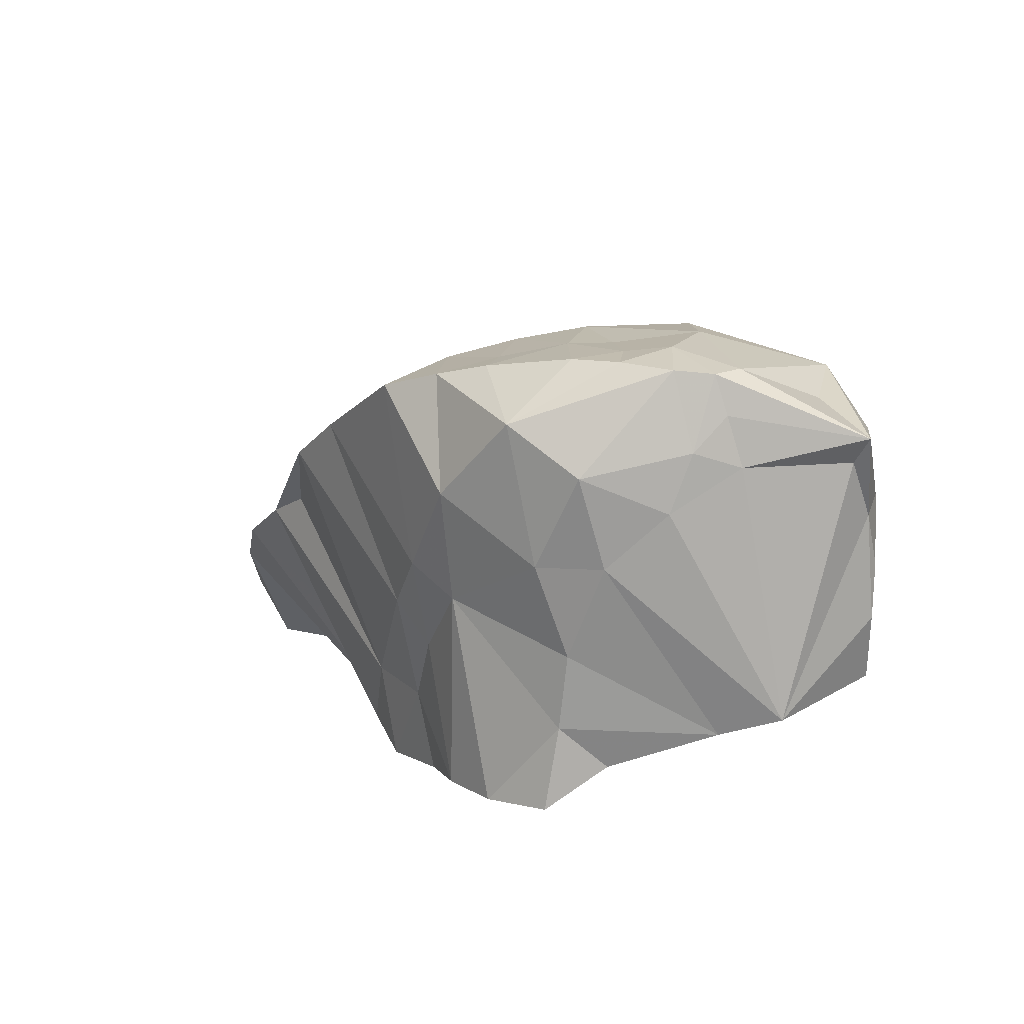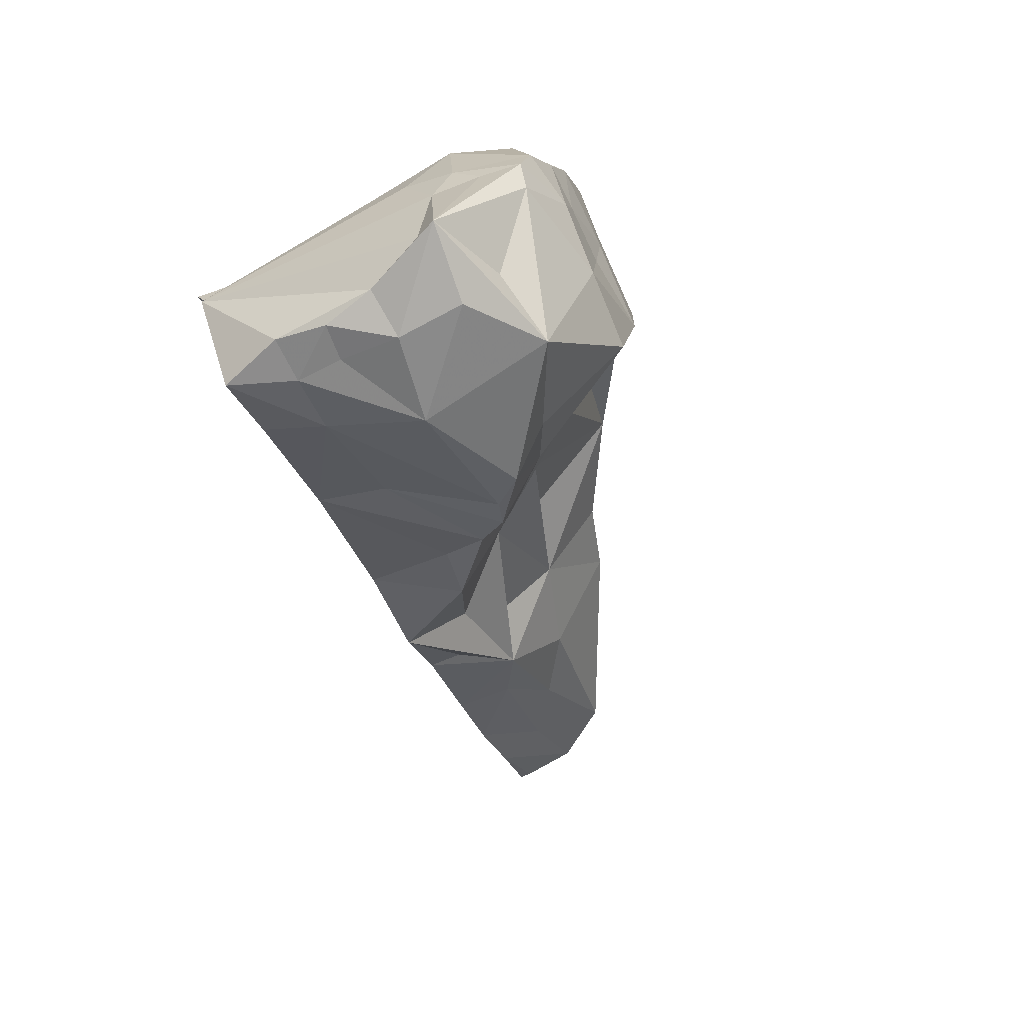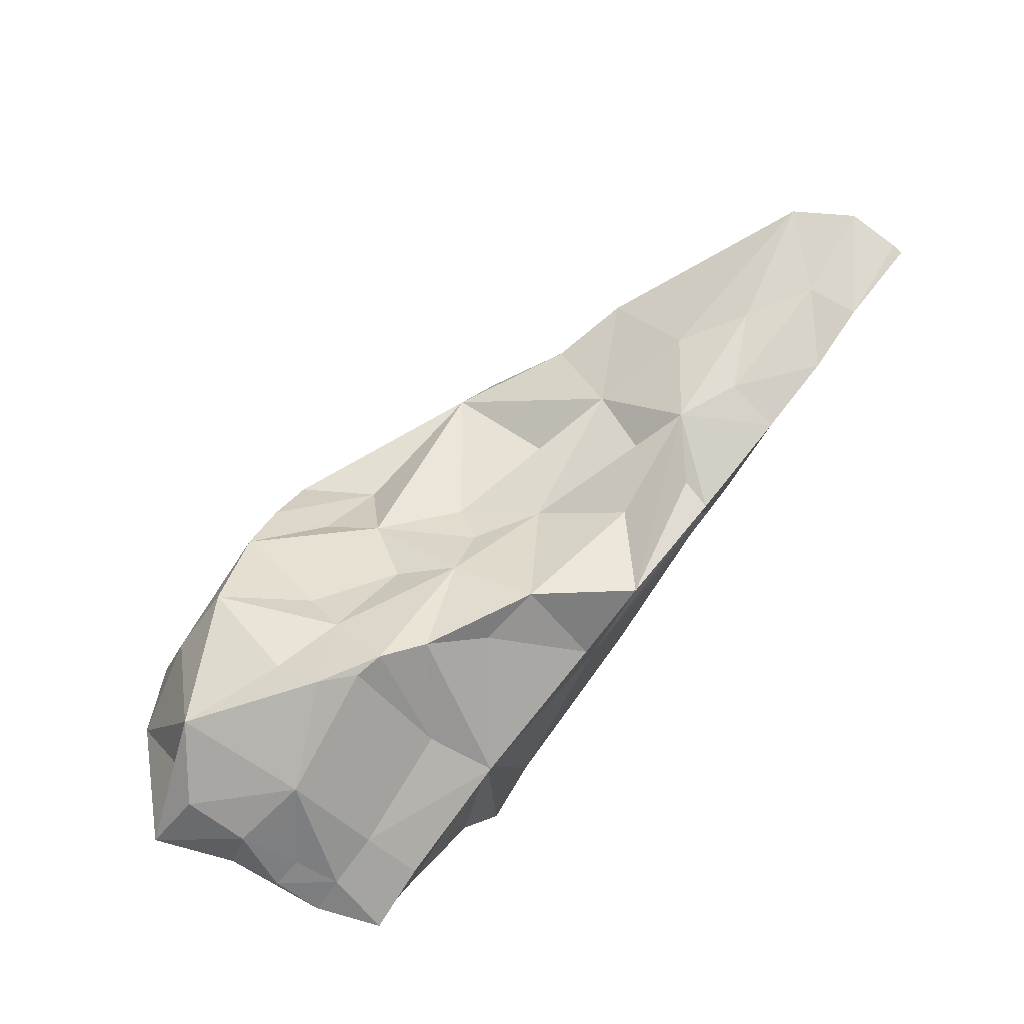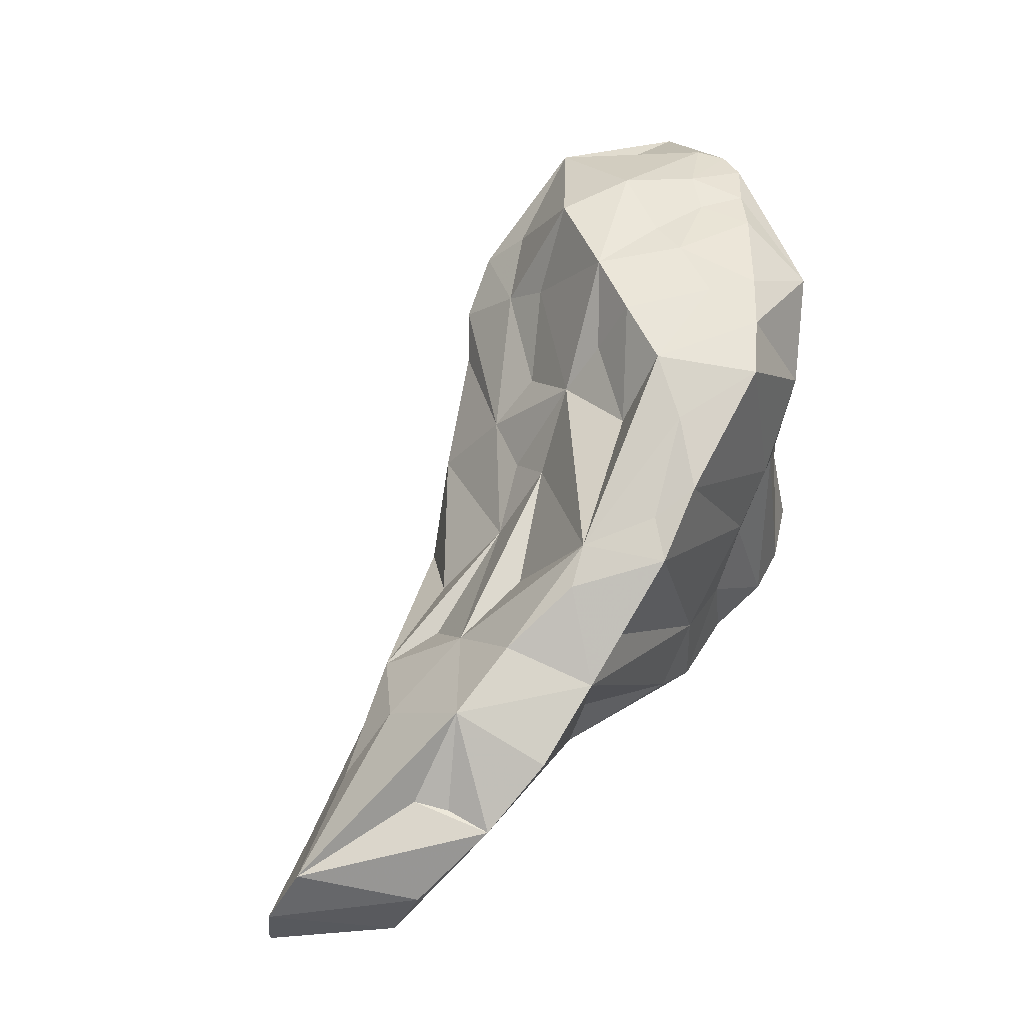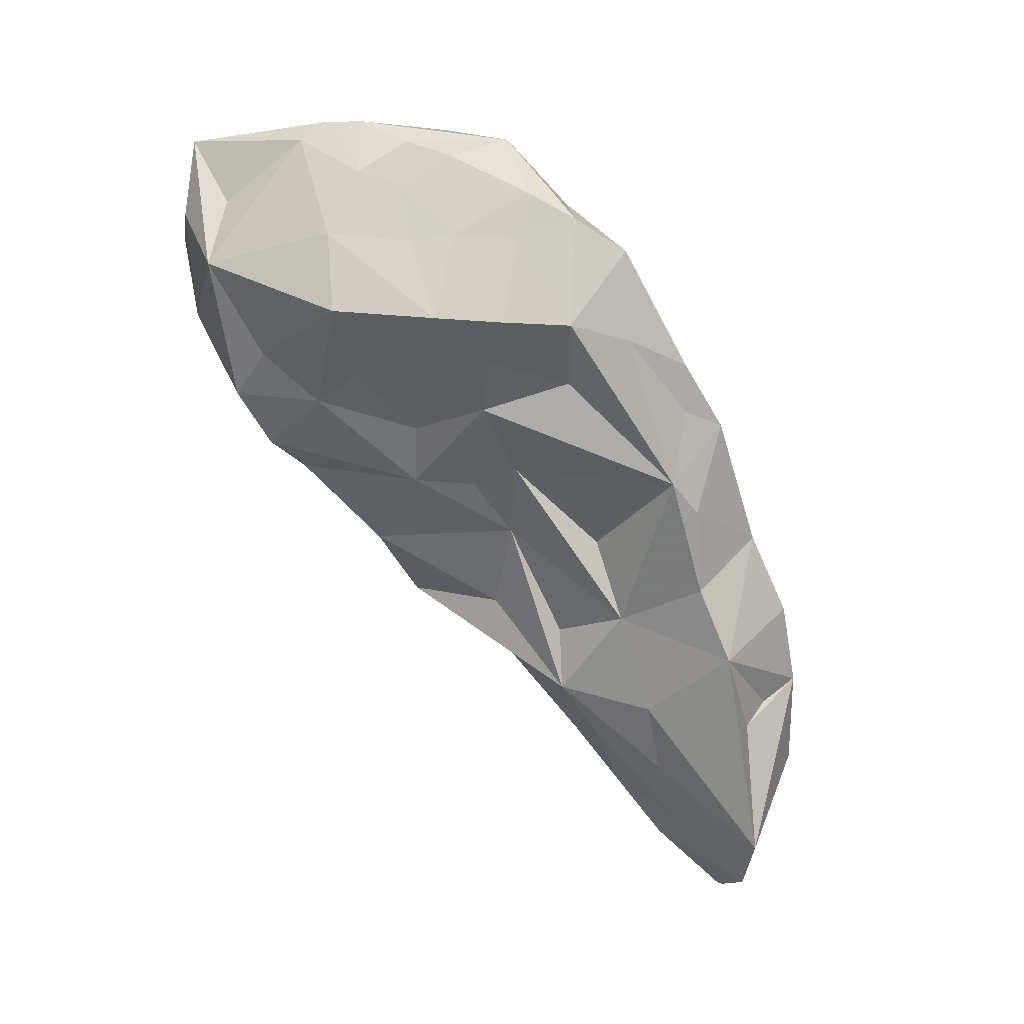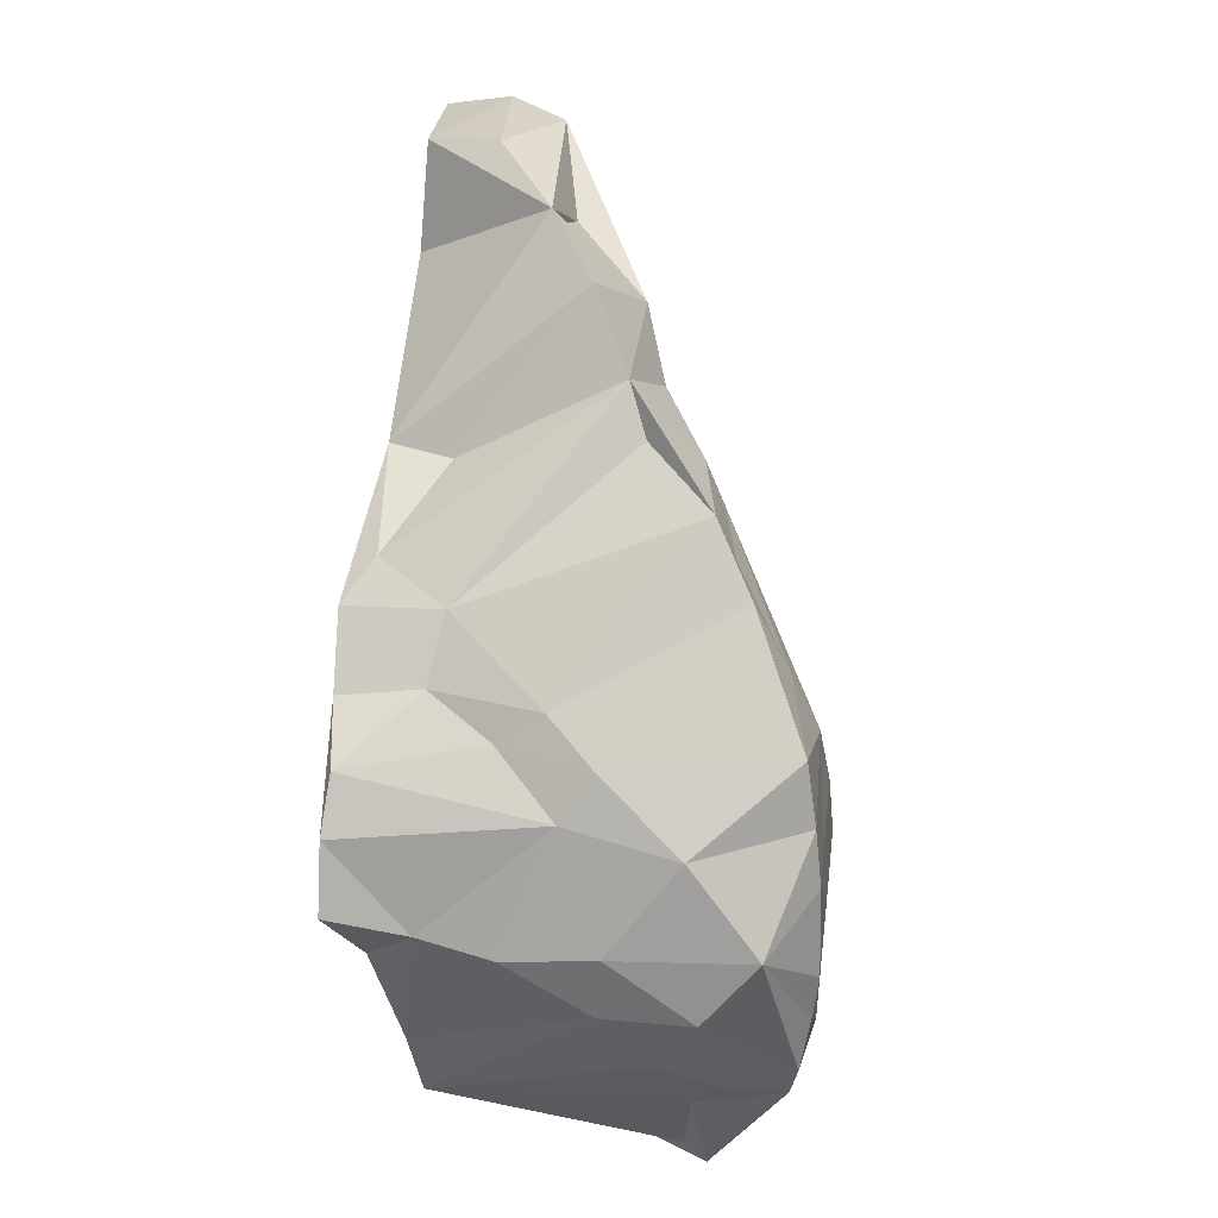
<metadata>
{"format":"obj","ext":"obj","renderer":"f3d","projection":"perspective","resolution":1024,"background":"white","views":[{"elev":19.9,"azim":71.6,"up":"+Y"},{"elev":-52.0,"azim":122.6,"up":"+Z"},{"elev":-74.6,"azim":-116.6,"up":"+Z"},{"elev":41.5,"azim":-43.3,"up":"+Y"},{"elev":74.8,"azim":-110.0,"up":"+Y"},{"elev":67.6,"azim":103.5,"up":"+Z"}]}
</metadata>
<code>
g Alpha_117_Hull
o Alpha_117_Hull
v 5.633 9.948 11.81
v 5.085 10.05 11.47
v 5.807 10.31 12.6
v 6.366 9.809 11.72
v 6.268 9.591 11.8
v 6.176 9.096 11.59
v 4.058 7.968 14.96
v 2.985 9.269 15.26
v 2.448 8.859 15.43
v 2.428 6.855 12.35
v 0.9431 7.079 13.35
v 1.964 7.171 13.03
v 1.465 6.768 13.14
v 3.537 8.42 11.69
v 3.75 8.763 11.47
v 4.376 7.969 11.81
v 1.568 6.513 13.03
v 0.2861 5.969 14.49
v -0.01877 6.081 13.65
v 0.9696 6.141 14.26
v 2.158 6.764 14.81
v 0.8468 7.558 15.59
v 2.084 6.219 14.69
v 6.448 7.515 12.41
v 6.116 9.593 12.69
v 6.044 9.244 13.27
v -0.1105 6.86 13.99
v -0.6011 6.414 14.03
v -1.157 6.829 14.58
v 4.369 10.06 14.67
v 3.475 9.941 14.3
v 3.99 9.893 15.02
v 3.124 6.438 14.93
v 4.512 10.26 13.58
v 4.589 10.26 13.2
v 3.854 10.21 13.17
v -0.3933 6.494 15.29
v -1.392 6.311 14.42
v -0.4512 5.87 15.01
v 2.415 7.848 13.35
v 1.264 7.721 14.06
v 2.784 8.503 13.54
v 1.525 6.182 14.15
v 0.658 6.256 13.4
v 0.4998 7.9 14.85
v -0.05451 7.201 14.89
v 0.4112 7.317 14.03
v 2.626 9.066 15.13
v 2.064 8.873 14.81
v 4.691 10.19 14.34
v 4.342 10.15 14.12
v 5.896 10.31 12.86
v 6.007 9.996 12.79
v 2.436 6.909 12.76
v 1.786 8.65 14.96
v 1.163 8.204 14.79
v 4.857 10.37 12.54
v 5.311 10.39 12.98
v 6.177 7.33 12.84
v 5.532 7.565 11.62
v 3.478 6.73 13.4
v 3.186 6.973 12.43
v 1.899 6.39 13.95
v 0.2446 7.079 15.52
v 1.999 7.968 14.07
v 3.835 9.194 12
v 4.16 9.163 11.33
v 3.972 8.87 11.4
v 1.454 7.258 13.51
v 0.5003 6.724 13.53
v 2.162 6.232 14.36
v 1.824 6.214 14.21
v 4.304 7.621 14.76
v 4.409 8.434 14.92
v 4.783 8.225 14.68
v 3.267 9.636 14.79
v 3.433 7.06 14.96
v -0.6072 5.978 13.86
v -1.319 5.855 14.28
v -1.294 5.759 14.26
v 0.121 7.155 15.14
v 3.391 8.84 12.77
v 3.86 9.463 12.39
v 5.782 10.34 13.16
v 1.526 7.992 15.49
v 1.911 8.217 15.32
v 5.698 7.979 13.98
v 5.884 8.778 13.75
v 2.831 7.73 12.14
v 3.05 8.402 12.63
v 3.345 7.911 12.03
v 4.016 7.038 14.78
v 5.453 10.35 13.48
v 4.773 6.522 14.7
v 5.244 6.555 14.52
v 3.555 6.252 14.86
v 2.845 8.315 13.14
v 5.118 8.916 11.21
v 5.764 9.69 11.42
v 5.865 8.181 11.43
v 6.147 8.653 11.48
v 6.231 8.216 11.53
v 5.85 8.59 11.42
v 3.178 9.292 14.19
v 5.089 10.33 13.31
v 4.878 9.198 14.8
v 5.568 8.74 14.22
v 5.366 9.895 14.39
v 3.246 9.16 13.38
v 4.201 10.26 12.36
v 5.674 7.337 14.04
v 4.193 6.376 14.69
v 4.31 9.518 11.67
v 4.825 7.192 12.98
v 4.468 7.324 11.99
v 3.649 10.1 13.73
v 5.373 8.099 11.45
v 6.029 9.725 13.08
v 3.501 9.602 13.54
v 5.783 6.978 13.65
v 5.2 10.33 13.8
v 5.816 9.535 13.95
v 5.74 6.648 14.19
v 6.114 7.638 11.49
v 5.818 9.128 11.34
f -125 -124 -123
f -122 -121 -120
f -119 -118 -117
f -116 -115 -114
f -113 -115 -116
f -112 -111 -110
f -113 -116 -109
f -108 -107 -106
f -105 -104 -103
f -102 -101 -100
f -99 -98 -97
f -96 -95 -94
f -103 -93 -105
f -92 -91 -90
f -89 -97 -88
f -89 -88 -87
f -98 -88 -97
f -86 -85 -84
f -83 -82 -109
f -81 -97 -80
f -81 -79 -97
f -83 -106 -82
f -78 -77 -117
f -76 -92 -75
f -74 -122 -123
f -74 -73 -122
f -72 -109 -116
f -71 -77 -70
f -79 -99 -97
f -123 -69 -68
f -67 -66 -102
f -65 -72 -116
f -65 -116 -64
f -65 -109 -72
f -63 -109 -65
f -104 -62 -103
f -115 -113 -109
f -82 -115 -109
f -77 -85 -70
f -77 -61 -85
f -115 -79 -85
f -111 -60 -59
f -111 -59 -58
f -115 -85 -57
f -99 -115 -56
f -99 -79 -115
f -62 -97 -89
f -62 -80 -97
f -107 -56 -82
f -107 -82 -106
f -56 -98 -99
f -56 -107 -98
f -63 -65 -55
f -82 -56 -115
f -54 -83 -109
f -63 -54 -109
f -119 -53 -52
f -51 -52 -53
f -103 -62 -108
f -50 -95 -77
f -49 -119 -117
f -48 -88 -98
f -47 -88 -48
f -107 -48 -98
f -108 -48 -107
f -87 -48 -108
f -87 -88 -47
f -48 -46 -47
f -87 -47 -46
f -87 -46 -48
f -45 -80 -62
f -52 -118 -119
f -118 -50 -78
f -62 -89 -87
f -62 -87 -108
f -60 -44 -43
f -77 -71 -117
f -42 -74 -68
f -123 -124 -69
f -106 -83 -103
f -54 -103 -83
f -55 -103 -54
f -63 -55 -54
f -103 -108 -106
f -81 -80 -45
f -81 -85 -79
f -81 -45 -62
f -50 -77 -78
f -81 -104 -41
f -70 -81 -41
f -81 -62 -104
f -105 -41 -104
f -49 -41 -93
f -105 -93 -41
f -49 -40 -41
f -39 -67 -38
f -37 -36 -112
f -37 -112 -35
f -53 -119 -34
f -49 -34 -119
f -118 -78 -117
f -84 -85 -61
f -33 -42 -68
f -117 -41 -40
f -117 -71 -41
f -41 -71 -70
f -49 -117 -40
f -32 -31 -51
f -85 -81 -70
f -86 -57 -85
f -36 -44 -60
f -93 -30 -49
f -64 -116 -37
f -84 -29 -86
f -28 -124 -27
f -26 -25 -24
f -23 -25 -26
f -64 -37 -35
f -115 -57 -86
f -114 -115 -86
f -22 -77 -95
f -32 -53 -34
f -114 -86 -37
f -114 -37 -116
f -77 -84 -61
f -29 -36 -86
f -37 -86 -36
f -118 -94 -50
f -52 -94 -118
f -68 -69 -21
f -20 -19 -18
f -94 -95 -50
f -84 -77 -17
f -17 -77 -22
f -17 -36 -29
f -17 -44 -36
f -84 -17 -29
f -21 -69 -91
f -69 -124 -16
f -51 -15 -39
f -14 -31 -32
f -16 -13 -60
f -12 -11 -66
f -10 -92 -90
f -20 -51 -19
f -66 -11 -9
f -110 -9 -11
f -122 -125 -123
f -27 -124 -122
f -125 -122 -124
f -122 -101 -121
f -8 -74 -42
f -73 -74 -8
f -30 -14 -34
f -30 -65 -14
f -74 -123 -68
f -92 -21 -91
f -75 -95 -96
f -19 -39 -38
f -10 -90 -7
f -69 -90 -91
f -69 -16 -90
f -10 -22 -95
f -7 -22 -10
f -75 -96 -76
f -33 -68 -21
f -7 -17 -22
f -18 -76 -96
f -20 -18 -96
f -67 -6 -12
f -67 -39 -15
f -67 -15 -6
f -76 -18 -5
f -76 -5 -92
f -20 -96 -94
f -20 -94 -52
f -20 -52 -51
f -17 -43 -44
f -10 -75 -92
f -75 -10 -95
f -17 -90 -43
f -7 -90 -17
f -101 -8 -100
f -73 -101 -122
f -59 -60 -13
f -73 -8 -101
f -14 -32 -34
f -90 -16 -43
f -102 -121 -101
f -102 -120 -121
f -53 -32 -51
f -51 -39 -19
f -4 -100 -8
f -3 -15 -31
f -3 -6 -15
f -51 -31 -15
f -4 -8 -42
f -4 -18 -19
f -3 -12 -6
f -3 -31 -12
f -18 -42 -33
f -18 -4 -42
f -33 -5 -18
f -5 -21 -92
f -33 -21 -5
f -38 -4 -19
f -100 -4 -38
f -67 -12 -66
f -30 -34 -49
f -55 -65 -30
f -103 -30 -93
f -103 -55 -30
f -12 -31 -65
f -14 -65 -31
f -2 -24 -102
f -110 -11 -112
f -35 -112 -11
f -38 -102 -100
f -38 -67 -102
f -11 -64 -35
f -102 -24 -120
f -59 -28 -58
f -9 -58 -28
f -9 -110 -58
f -16 -60 -43
f -28 -27 -1
f -64 -11 -65
f -12 -65 -11
f -25 -1 -120
f -23 -1 -25
f -16 -124 -13
f -122 -120 -1
f -122 -1 -27
f -28 -23 -26
f -9 -28 -26
f -24 -25 -120
f -111 -58 -110
f -111 -36 -60
f -111 -112 -36
f -26 -24 -2
f -23 -28 -1
f -59 -124 -28
f -13 -124 -59
f -2 -9 -26
f -66 -9 -2
f -66 -2 -102

</code>
